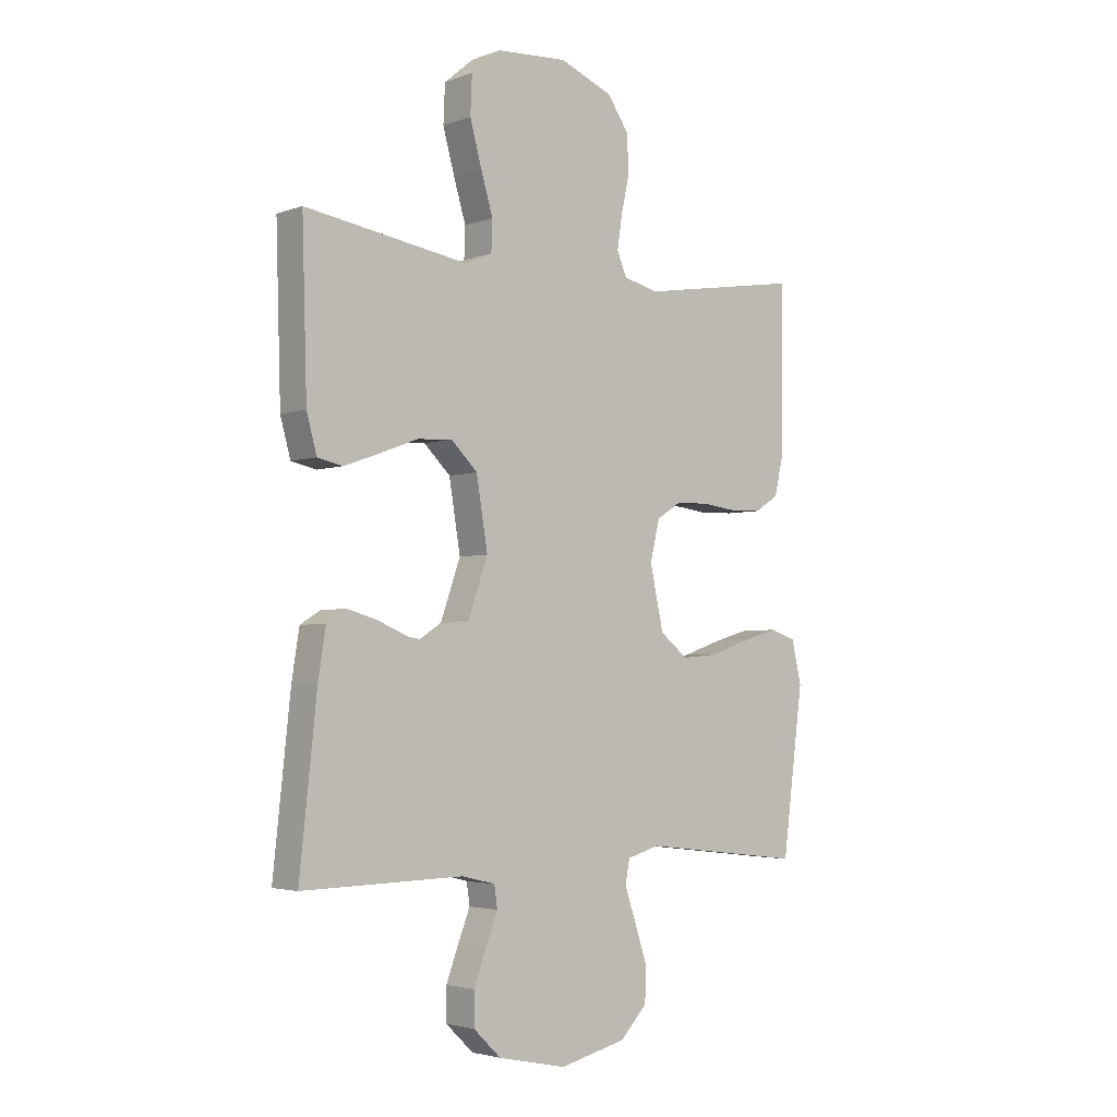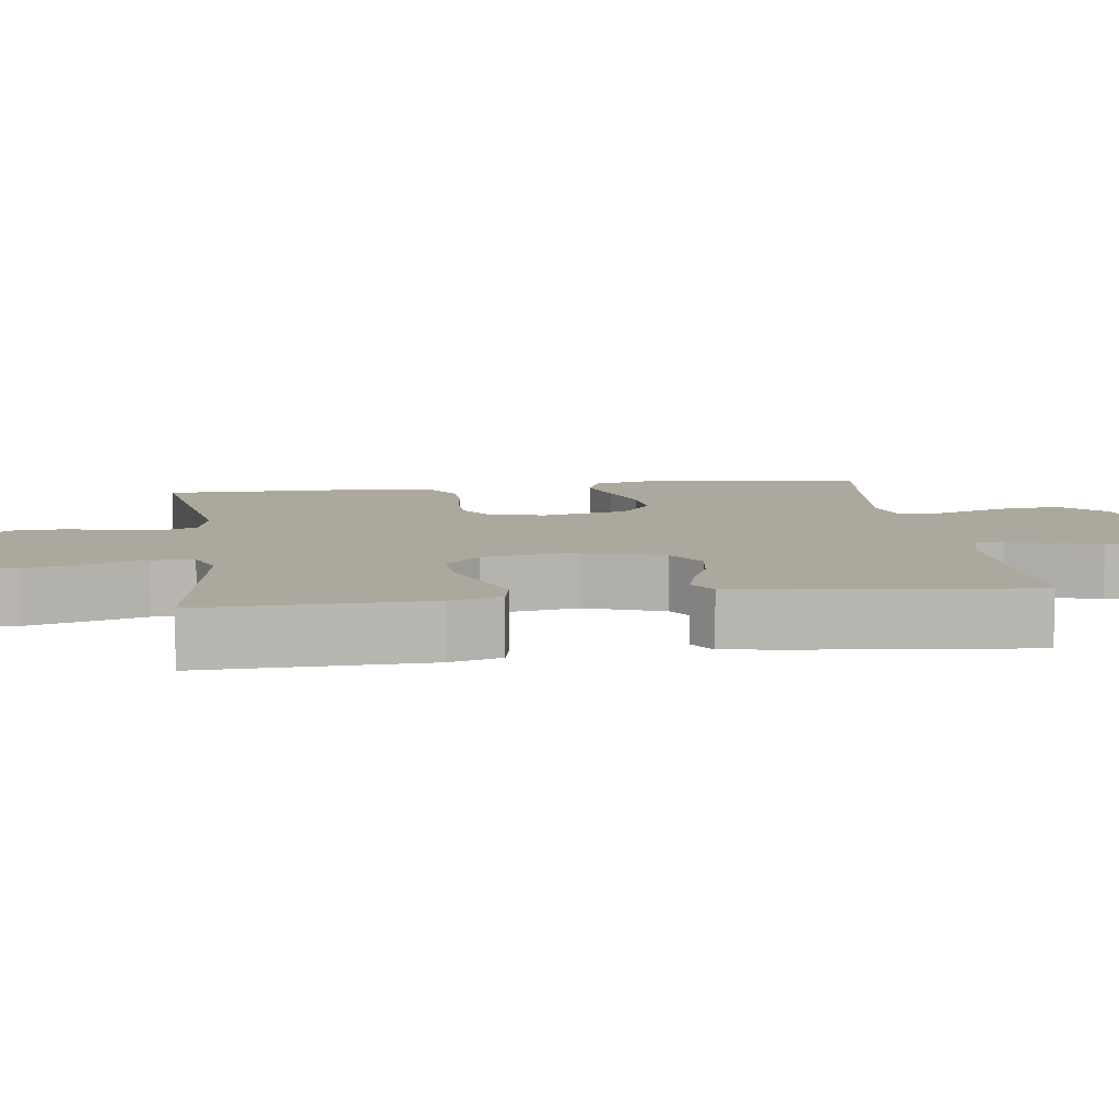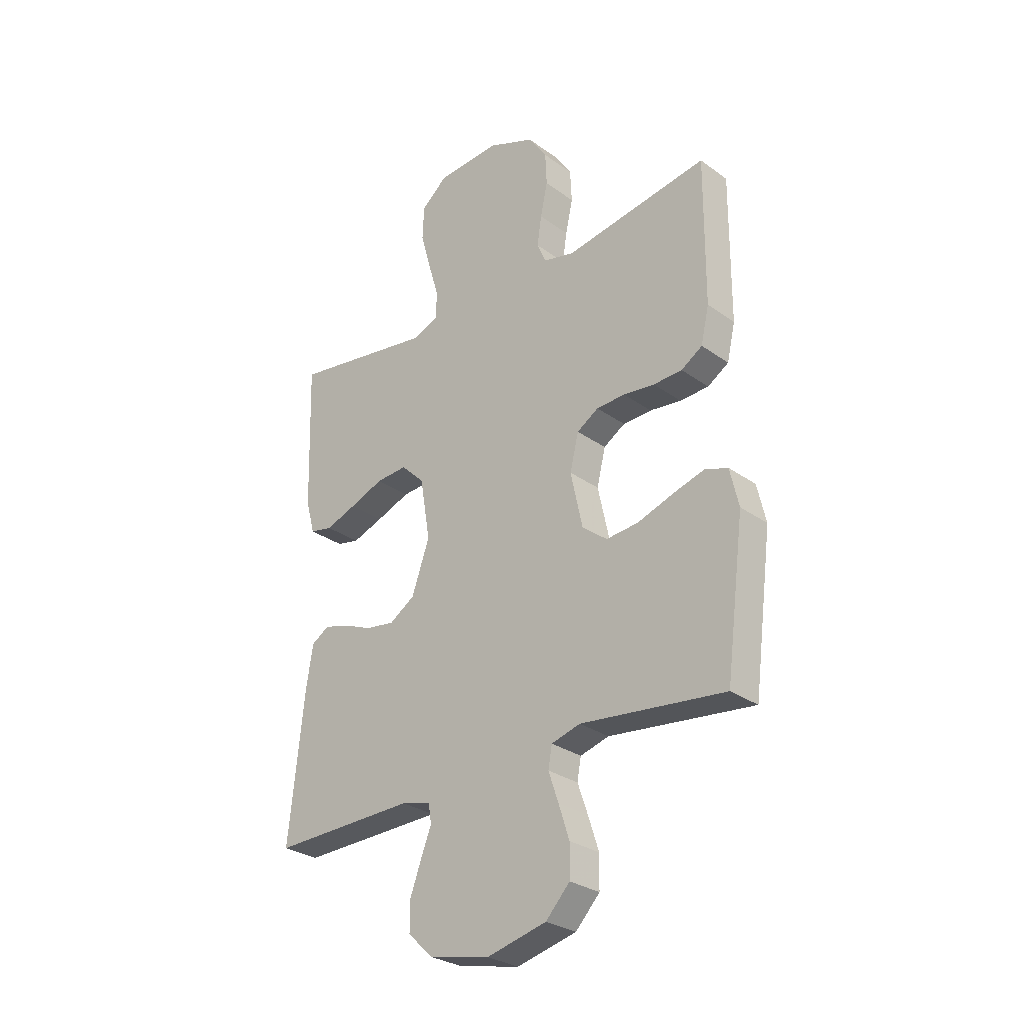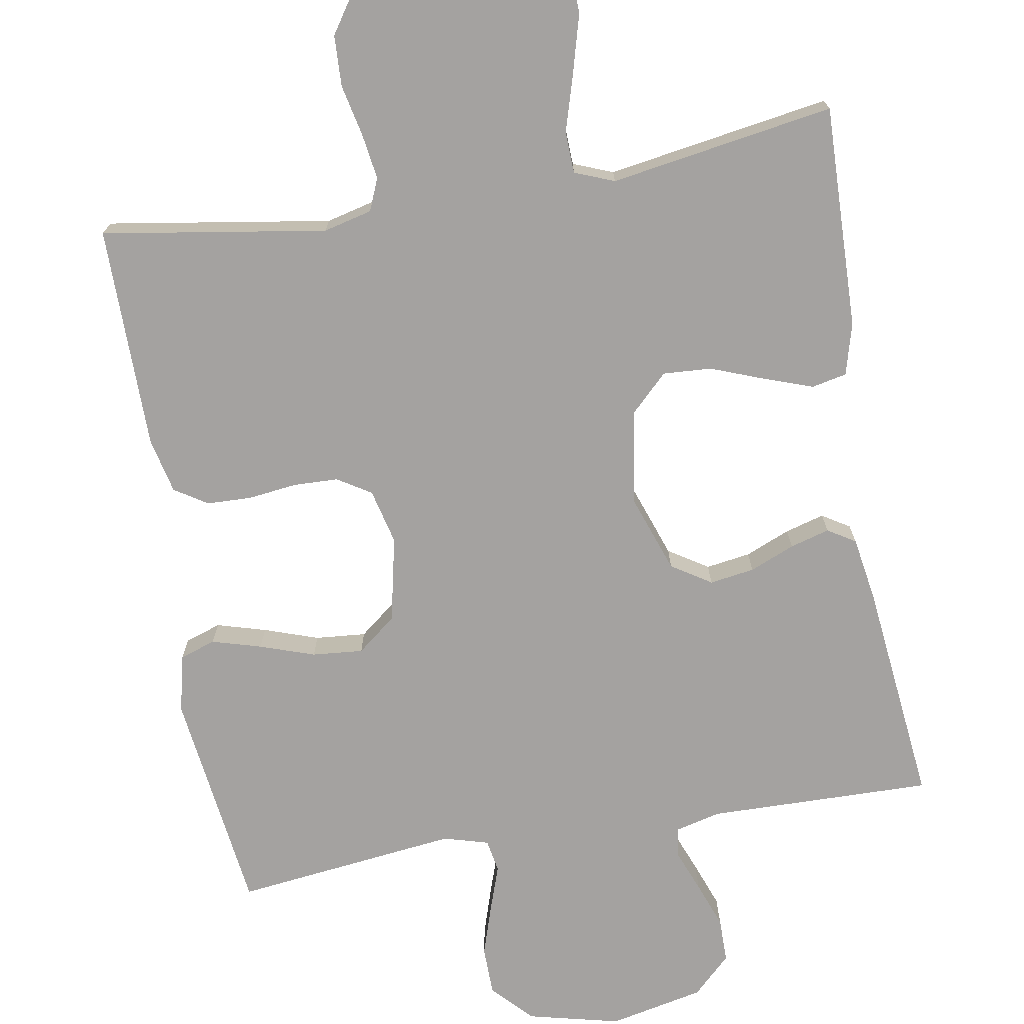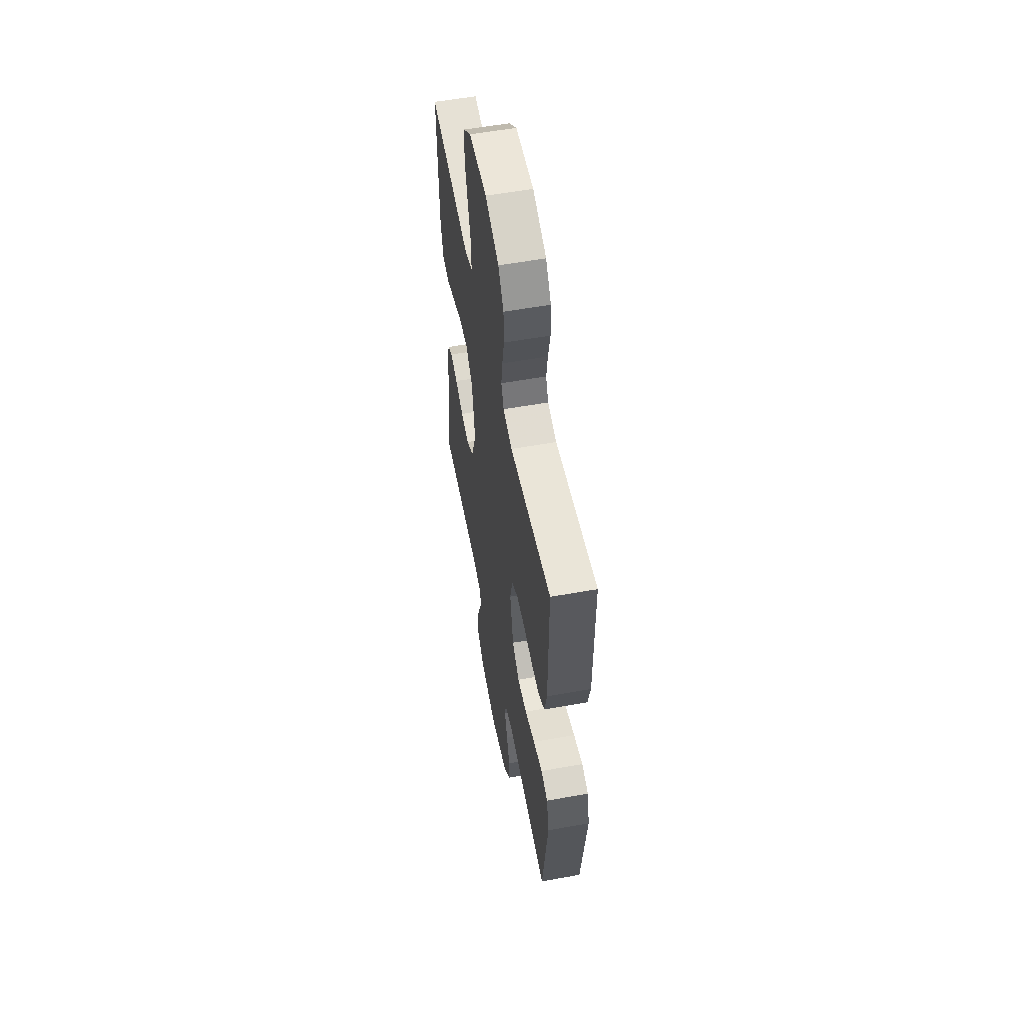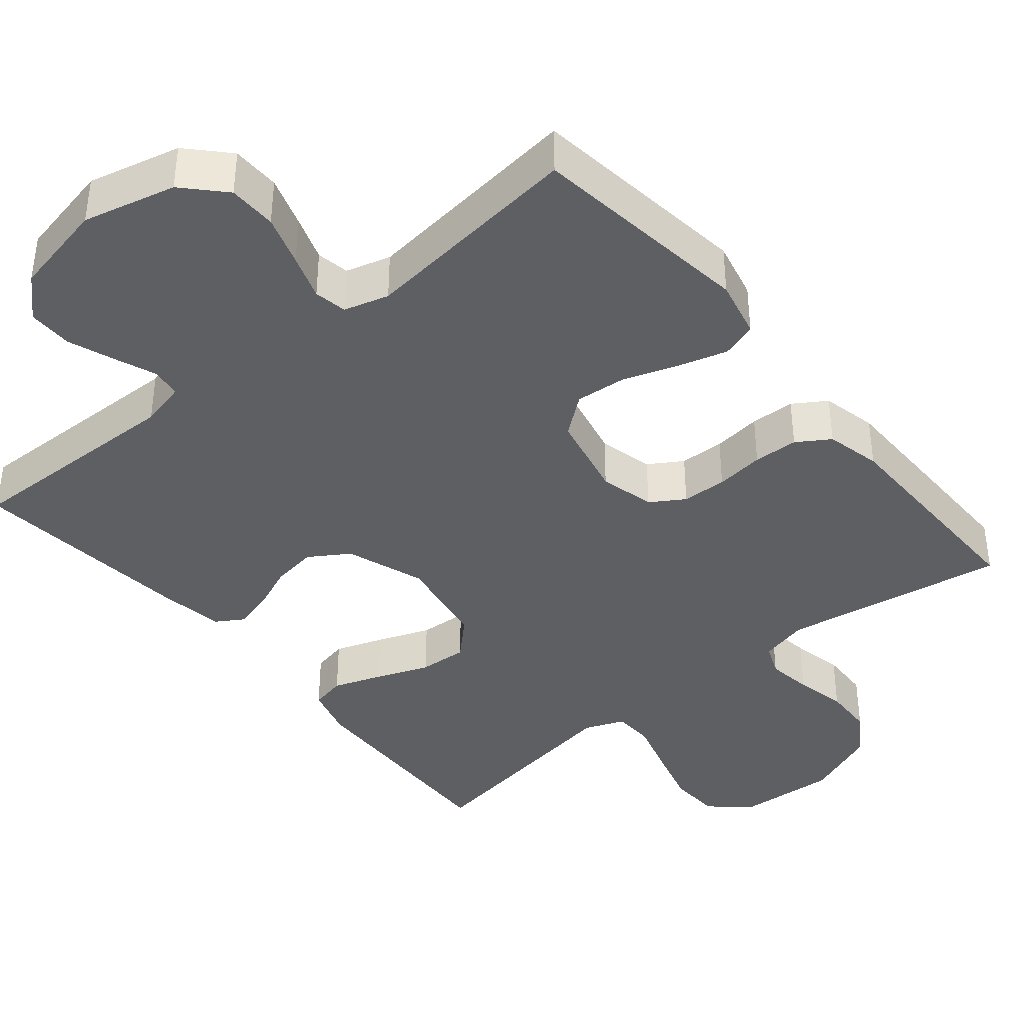
<metadata>
{"format":"obj","ext":"obj","renderer":"f3d","projection":"perspective","resolution":1024,"background":"white","views":[{"elev":-3.3,"azim":140.1,"up":"+Z"},{"elev":8.7,"azim":82.2,"up":"+Y"},{"elev":-28.9,"azim":-136.8,"up":"+Z"},{"elev":-72.7,"azim":9.8,"up":"+Y"},{"elev":56.3,"azim":-100.7,"up":"+Z"},{"elev":-39.5,"azim":-140.5,"up":"+Y"}]}
</metadata>
<code>
v -0.5 0.07 -0.5
v -0.539 0.07 -0.2
v -0.521 0.07 -0.122
v -0.473 0.07 -0.106
v -0.407 0.07 -0.125
v -0.334 0.07 -0.15
v -0.266 0.07 -0.156
v -0.214 0.07 -0.115
v -0.189 0.07 0
v -0.207 0.07 0.074
v -0.252 0.07 0.102
v -0.312 0.07 0.104
v -0.377 0.07 0.096
v -0.437 0.07 0.098
v -0.481 0.07 0.126
v -0.498 0.07 0.2
v -0.5 0.07 0.5
v -0.2 0.07 0.452
v -0.135 0.07 0.468
v -0.117 0.07 0.511
v -0.126 0.07 0.572
v -0.141 0.07 0.641
v -0.138 0.07 0.709
v -0.099 0.07 0.767
v 0 0.07 0.807
v 0.131 0.07 0.799
v 0.186 0.07 0.753
v 0.189 0.07 0.683
v 0.167 0.07 0.603
v 0.145 0.07 0.529
v 0.147 0.07 0.473
v 0.2 0.07 0.452
v 0.5 0.07 0.5
v 0.491 0.07 0.2
v 0.472 0.07 0.131
v 0.425 0.07 0.121
v 0.36 0.07 0.144
v 0.289 0.07 0.171
v 0.224 0.07 0.175
v 0.175 0.07 0.127
v 0.154 0.07 0
v 0.191 0.07 -0.105
v 0.244 0.07 -0.139
v 0.304 0.07 -0.13
v 0.364 0.07 -0.105
v 0.417 0.07 -0.09
v 0.454 0.07 -0.113
v 0.468 0.07 -0.2
v 0.5 0.07 -0.5
v 0.2 0.07 -0.494
v 0.139 0.07 -0.509
v 0.133 0.07 -0.549
v 0.155 0.07 -0.605
v 0.178 0.07 -0.667
v 0.178 0.07 -0.727
v 0.127 0.07 -0.776
v 0 0.07 -0.803
v -0.124 0.07 -0.773
v -0.174 0.07 -0.72
v -0.175 0.07 -0.655
v -0.153 0.07 -0.587
v -0.132 0.07 -0.526
v -0.14 0.07 -0.482
v -0.2 0.07 -0.465
v -0.5 0 -0.5
v -0.539 0 -0.2
v -0.521 0 -0.122
v -0.473 0 -0.106
v -0.407 0 -0.125
v -0.334 0 -0.15
v -0.266 0 -0.156
v -0.214 0 -0.115
v -0.189 0 0
v -0.207 0 0.074
v -0.252 0 0.102
v -0.312 0 0.104
v -0.377 0 0.096
v -0.437 0 0.098
v -0.481 0 0.126
v -0.498 0 0.2
v -0.5 0 0.5
v -0.2 0 0.452
v -0.135 0 0.468
v -0.117 0 0.511
v -0.126 0 0.572
v -0.141 0 0.641
v -0.138 0 0.709
v -0.099 0 0.767
v 0 0 0.807
v 0.131 0 0.799
v 0.186 0 0.753
v 0.189 0 0.683
v 0.167 0 0.603
v 0.145 0 0.529
v 0.147 0 0.473
v 0.2 0 0.452
v 0.5 0 0.5
v 0.491 0 0.2
v 0.472 0 0.131
v 0.425 0 0.121
v 0.36 0 0.144
v 0.289 0 0.171
v 0.224 0 0.175
v 0.175 0 0.127
v 0.154 0 0
v 0.191 0 -0.105
v 0.244 0 -0.139
v 0.304 0 -0.13
v 0.364 0 -0.105
v 0.417 0 -0.09
v 0.454 0 -0.113
v 0.468 0 -0.2
v 0.5 0 -0.5
v 0.2 0 -0.494
v 0.139 0 -0.509
v 0.133 0 -0.549
v 0.155 0 -0.605
v 0.178 0 -0.667
v 0.178 0 -0.727
v 0.127 0 -0.776
v 0 0 -0.803
v -0.124 0 -0.773
v -0.174 0 -0.72
v -0.175 0 -0.655
v -0.153 0 -0.587
v -0.132 0 -0.526
v -0.14 0 -0.482
v -0.2 0 -0.465
f 60 61 62
f 59 60 62
f 58 59 62
f 57 58 62
f 56 57 62
f 55 56 62
f 54 55 62
f 53 54 62
f 52 53 62
f 51 52 62 63
f 50 51 63 64
f 49 50 64
f 48 49 64
f 47 48 64
f 46 47 64
f 45 46 64
f 44 45 64
f 36 37 38
f 35 36 38
f 34 35 38
f 33 34 38
f 32 33 38
f 31 32 38 39
f 28 29 30
f 27 28 30
f 26 27 30
f 25 26 30
f 24 25 30
f 23 24 30
f 22 23 30
f 21 22 30
f 20 21 30 31
f 31 39 40
f 20 31 40
f 19 20 40
f 16 17 18
f 15 16 18
f 14 15 18
f 13 14 18
f 12 13 18
f 18 19 40
f 12 18 40
f 11 12 40
f 4 5 6
f 3 4 6
f 2 3 6
f 1 2 6
f 64 1 6
f 64 6 7
f 43 44 64
f 64 7 8
f 43 64 8
f 42 43 8
f 41 42 8 9
f 10 11 40 41
f 9 10 41
f 126 125 124
f 126 124 123
f 126 123 122
f 126 122 121
f 126 121 120
f 126 120 119
f 126 119 118
f 126 118 117
f 126 117 116
f 127 126 116 115
f 128 127 115 114
f 128 114 113
f 128 113 112
f 128 112 111
f 128 111 110
f 128 110 109
f 128 109 108
f 102 101 100
f 102 100 99
f 102 99 98
f 102 98 97
f 102 97 96
f 103 102 96 95
f 94 93 92
f 94 92 91
f 94 91 90
f 94 90 89
f 94 89 88
f 94 88 87
f 94 87 86
f 94 86 85
f 95 94 85 84
f 104 103 95
f 104 95 84
f 104 84 83
f 82 81 80
f 82 80 79
f 82 79 78
f 82 78 77
f 82 77 76
f 104 83 82
f 104 82 76
f 104 76 75
f 70 69 68
f 70 68 67
f 70 67 66
f 70 66 65
f 70 65 128
f 71 70 128
f 128 108 107
f 72 71 128
f 72 128 107
f 72 107 106
f 73 72 106 105
f 105 104 75 74
f 105 74 73
f 1 65 66 2
f 2 66 67 3
f 3 67 68 4
f 4 68 69 5
f 5 69 70 6
f 6 70 71 7
f 7 71 72 8
f 8 72 73 9
f 9 73 74 10
f 10 74 75 11
f 11 75 76 12
f 12 76 77 13
f 13 77 78 14
f 14 78 79 15
f 15 79 80 16
f 16 80 81 17
f 17 81 82 18
f 18 82 83 19
f 19 83 84 20
f 20 84 85 21
f 21 85 86 22
f 22 86 87 23
f 23 87 88 24
f 24 88 89 25
f 25 89 90 26
f 26 90 91 27
f 27 91 92 28
f 28 92 93 29
f 29 93 94 30
f 30 94 95 31
f 31 95 96 32
f 32 96 97 33
f 33 97 98 34
f 34 98 99 35
f 35 99 100 36
f 36 100 101 37
f 37 101 102 38
f 38 102 103 39
f 39 103 104 40
f 40 104 105 41
f 41 105 106 42
f 42 106 107 43
f 43 107 108 44
f 44 108 109 45
f 45 109 110 46
f 46 110 111 47
f 47 111 112 48
f 48 112 113 49
f 49 113 114 50
f 50 114 115 51
f 51 115 116 52
f 52 116 117 53
f 53 117 118 54
f 54 118 119 55
f 55 119 120 56
f 56 120 121 57
f 57 121 122 58
f 58 122 123 59
f 59 123 124 60
f 60 124 125 61
f 61 125 126 62
f 62 126 127 63
f 63 127 128 64
f 64 128 65 1

</code>
